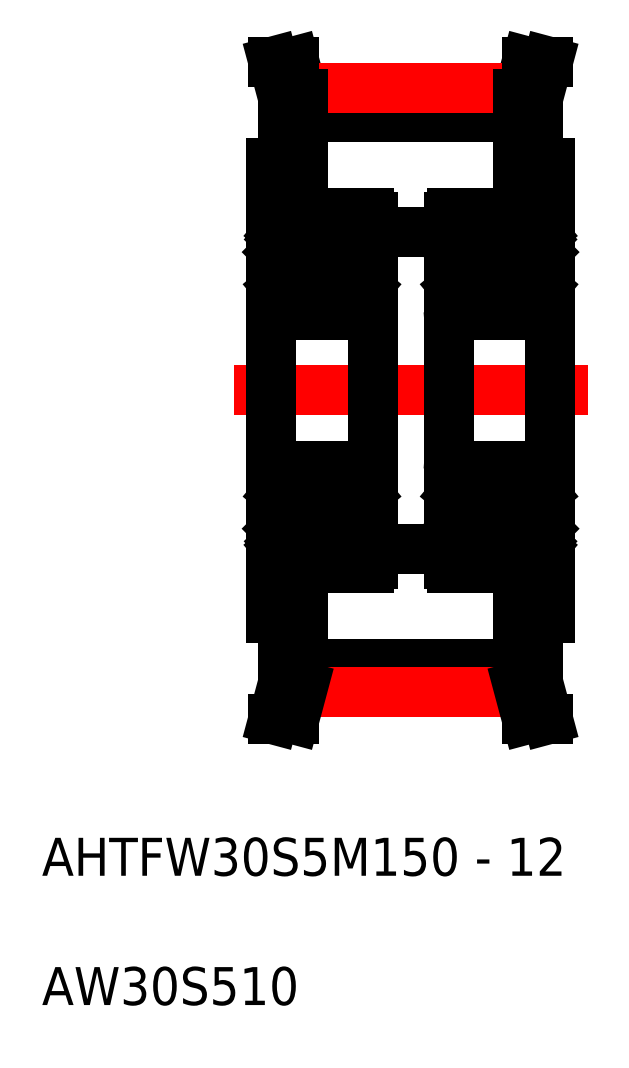
<metadata>
{"format":"dxf","ext":"dxf","renderer":"ezdxf+matplotlib","layout":"modelspace","background":"white","min_lineweight":24,"dpi":150}
</metadata>
<code>
0
SECTION
2
ENTITIES
0
TEXT
8
0
10
21.85
20
-0.1856
30
0
40
3
1
AW30S510
11
21.85
21
-0.5856
31
0
73
     1
0
TEXT
8
0
10
21.85
20
10.03
30
0
40
3
1
AHTFW30S5M150 - 12
11
21.85
21
9.634
31
0
73
     1
0
LINE
8
0
10
48
20
36.36
30
0
11
54
21
36.36
31
0
0
LINE
8
0
10
48
20
61.36
30
0
11
54
21
61.36
31
0
0
LINE
8
CENTER
10
37
20
48.86
30
0
11
65
21
48.86
31
0
0
LINE
8
0
10
40.9
20
72.04
30
0
11
40.14
21
74.86
31
0
0
LINE
8
0
10
42.5
20
72.25
30
0
11
41.8
21
74.86
31
0
0
LINE
8
0
10
61.1
20
72.04
30
0
11
61.85
21
74.86
31
0
0
LINE
8
0
10
59.5
20
72.25
30
0
11
60.2
21
74.86
31
0
0
LINE
8
0
10
42.5
20
72.25
30
0
11
59.5
21
72.25
31
0
0
LINE
8
0
10
42.5
20
70.48
30
0
11
59.5
21
70.48
31
0
0
LINE
8
CENTER
10
42.5
20
72.73
30
0
11
59.5
21
72.73
31
0
0
LINE
8
0
10
42.5
20
66.86
30
0
11
42.5
21
72.25
31
0
0
LINE
8
0
10
40.9
20
66.86
30
0
11
40.9
21
72.04
31
0
0
LINE
8
0
10
40
20
66.86
30
0
11
42.5
21
66.86
31
0
0
LINE
8
0
10
59.5
20
66.86
30
0
11
59.5
21
72.25
31
0
0
LINE
8
0
10
61.1
20
66.86
30
0
11
61.1
21
72.04
31
0
0
LINE
8
0
10
59.5
20
66.86
30
0
11
62
21
66.86
31
0
0
LINE
8
0
10
40.14
20
74.86
30
0
11
41.8
21
74.86
31
0
0
LINE
8
0
10
61.85
20
74.86
30
0
11
60.2
21
74.86
31
0
0
LINE
8
0
10
40.9
20
30.86
30
0
11
40.9
21
25.67
31
0
0
LINE
8
0
10
42.5
20
25.46
30
0
11
42.5
21
30.86
31
0
0
LINE
8
0
10
59.5
20
25.46
30
0
11
59.5
21
30.86
31
0
0
LINE
8
0
10
61.1
20
30.86
30
0
11
61.1
21
25.67
31
0
0
LINE
8
0
10
42.5
20
25.46
30
0
11
59.5
21
25.46
31
0
0
LINE
8
0
10
42.5
20
27.23
30
0
11
59.5
21
27.23
31
0
0
LINE
8
CENTER
10
42.5
20
24.98
30
0
11
59.5
21
24.98
31
0
0
LINE
8
0
10
40.9
20
25.67
30
0
11
40.14
21
22.86
31
0
0
LINE
8
0
10
42.5
20
25.46
30
0
11
41.8
21
22.86
31
0
0
LINE
8
0
10
40.14
20
22.86
30
0
11
41.8
21
22.86
31
0
0
LINE
8
0
10
59.5
20
25.46
30
0
11
60.2
21
22.86
31
0
0
LINE
8
0
10
61.1
20
25.67
30
0
11
61.85
21
22.86
31
0
0
LINE
8
0
10
61.85
20
22.86
30
0
11
60.2
21
22.86
31
0
0
LINE
8
0
10
40
20
30.86
30
0
11
42.5
21
30.86
31
0
0
LINE
8
0
10
59.5
20
30.86
30
0
11
62
21
30.86
31
0
0
LINE
8
0
10
40
20
30.86
30
0
11
40
21
66.86
31
0
0
LINE
8
0
10
62
20
30.86
30
0
11
62
21
66.86
31
0
0
ARC
8
0
10
54.3
20
42.56
30
0
40
0.3
50
90
51
180
0
ARC
8
0
10
61.7
20
42.56
30
0
40
0.3
50
0
51
90
0
ARC
8
0
10
61.7
20
35.16
30
0
40
0.3
50
270
51
0
0
ARC
8
0
10
54.3
20
35.16
30
0
40
0.3
50
180
51
270
0
ARC
8
0
10
61.7
20
55.16
30
0
40
0.3
50
270
51
0
0
ARC
8
0
10
54.3
20
55.16
30
0
40
0.3
50
180
51
270
0
ARC
8
0
10
54.3
20
62.56
30
0
40
0.3
50
90
51
180
0
ARC
8
0
10
61.7
20
62.56
30
0
40
0.3
50
0
51
90
0
LINE
8
0
10
61.9
20
61.31
30
0
11
61.44
21
61.31
31
0
0
LINE
8
0
10
61.29
20
61.18
30
0
11
61.04
21
61.48
31
0
0
LINE
8
0
10
61.44
20
61.31
30
0
11
61.19
21
61.61
31
0
0
ARC
8
0
10
61.9
20
61.41
30
0
40
0.1
50
270
51
0
0
ARC
8
0
10
60.96
20
61.41
30
0
40
0.3
50
40
51
175
0
ARC
8
0
10
60.96
20
61.41
30
0
40
0.1
50
40
51
177.2
0
LINE
8
0
10
61.26
20
60.9
30
0
11
61.13
21
61.05
31
0
0
LINE
8
0
10
61.26
20
60.9
30
0
11
61.41
21
61.03
31
0
0
LINE
8
0
10
60.62
20
60.93
30
0
11
60.62
21
60.46
31
0
0
ARC
8
0
10
60.5
20
60.71
30
0
40
0.1
50
270
51
355
0
LINE
8
0
10
60.5
20
60.61
30
0
11
59.85
21
60.61
31
0
0
LINE
8
0
10
60.82
20
60.54
30
0
11
61.57
21
59.79
31
0
0
LINE
8
0
10
60.62
20
60.46
30
0
11
61.37
21
59.71
31
0
0
LINE
8
0
10
61.13
20
61.05
30
0
11
61.29
21
61.18
31
0
0
ARC
8
0
10
61.29
20
61.18
30
0
40
0.2
50
309.9
51
40
0
LINE
8
0
10
60.86
20
61.42
30
0
11
60.82
21
60.54
31
0
0
LINE
8
0
10
60.66
20
61.44
30
0
11
60.6
21
60.7
31
0
0
ARC
8
0
10
54.1
20
61.41
30
0
40
0.1
50
180
51
270
0
LINE
8
0
10
54.1
20
61.31
30
0
11
54.56
21
61.31
31
0
0
LINE
8
0
10
54.56
20
61.31
30
0
11
54.81
21
61.61
31
0
0
LINE
8
0
10
54.71
20
61.18
30
0
11
54.96
21
61.48
31
0
0
ARC
8
0
10
55.04
20
61.41
30
0
40
0.1
50
2.82
51
140
0
ARC
8
0
10
55.04
20
61.41
30
0
40
0.3
50
4.997
51
140
0
ARC
8
0
10
55.5
20
60.71
30
0
40
0.1
50
185
51
270
0
LINE
8
0
10
55.38
20
60.93
30
0
11
55.38
21
60.46
31
0
0
LINE
8
0
10
55.5
20
60.61
30
0
11
56.15
21
60.61
31
0
0
LINE
8
0
10
54.74
20
60.9
30
0
11
54.58
21
61.03
31
0
0
LINE
8
0
10
54.74
20
60.9
30
0
11
54.87
21
61.05
31
0
0
LINE
8
0
10
55.38
20
60.46
30
0
11
54.63
21
59.71
31
0
0
LINE
8
0
10
55.18
20
60.54
30
0
11
54.43
21
59.79
31
0
0
LINE
8
0
10
55.34
20
61.44
30
0
11
55.4
21
60.7
31
0
0
LINE
8
0
10
55.14
20
61.42
30
0
11
55.18
21
60.54
31
0
0
ARC
8
0
10
54.71
20
61.18
30
0
40
0.2
50
140
51
230.1
0
LINE
8
0
10
54.87
20
61.05
30
0
11
54.71
21
61.18
31
0
0
LINE
8
0
10
54.3
20
62.86
30
0
11
61.7
21
62.86
31
0
0
ARC
8
0
10
61.37
20
57.41
30
0
40
0.2
50
270
51
0
0
LINE
8
0
10
61.8
20
57.01
30
0
11
61.5
21
57.01
31
0
0
LINE
8
0
10
60.92
20
57.21
30
0
11
60.92
21
57.41
31
0
0
LINE
8
0
10
60.92
20
57.41
30
0
11
61.37
21
57.41
31
0
0
LINE
8
0
10
61.37
20
57.21
30
0
11
60.92
21
57.21
31
0
0
ARC
8
0
10
60.36
20
57.41
30
0
40
0.2
50
20.01
51
90
0
LINE
8
0
10
60.36
20
57.61
30
0
11
59.85
21
57.61
31
0
0
LINE
8
0
10
61.07
20
56.61
30
0
11
61.01
21
56.61
31
0
0
ARC
8
0
10
61.07
20
56.81
30
0
40
0.2
50
270
51
320
0
ARC
8
0
10
61.01
20
56.81
30
0
40
0.2
50
200
51
270
0
LINE
8
0
10
61.5
20
57.01
30
0
11
61.22
21
56.68
31
0
0
LINE
8
0
10
60.82
20
56.74
30
0
11
60.55
21
57.48
31
0
0
ARC
8
0
10
61.8
20
56.81
30
0
40
0.2
50
0
51
90
0
ARC
8
0
10
55.64
20
57.41
30
0
40
0.2
50
90
51
160
0
LINE
8
0
10
55.64
20
57.61
30
0
11
56.15
21
57.61
31
0
0
LINE
8
0
10
55.08
20
57.21
30
0
11
55.08
21
57.41
31
0
0
LINE
8
0
10
54.2
20
57.01
30
0
11
54.5
21
57.01
31
0
0
ARC
8
0
10
54.63
20
57.41
30
0
40
0.2
50
180
51
270
0
LINE
8
0
10
54.63
20
57.21
30
0
11
55.08
21
57.21
31
0
0
LINE
8
0
10
55.08
20
57.41
30
0
11
54.63
21
57.41
31
0
0
LINE
8
0
10
54.93
20
56.61
30
0
11
54.99
21
56.61
31
0
0
ARC
8
0
10
54.93
20
56.81
30
0
40
0.2
50
220
51
270
0
ARC
8
0
10
54.99
20
56.81
30
0
40
0.2
50
270
51
340
0
LINE
8
0
10
55.18
20
56.74
30
0
11
55.45
21
57.48
31
0
0
ARC
8
0
10
54.2
20
56.81
30
0
40
0.2
50
90
51
180
0
LINE
8
0
10
54.5
20
57.01
30
0
11
54.77
21
56.68
31
0
0
LINE
8
0
10
54.3
20
54.86
30
0
11
61.7
21
54.86
31
0
0
LINE
8
0
10
61.37
20
59.71
30
0
11
61.37
21
57.41
31
0
0
LINE
8
0
10
61.57
20
59.79
30
0
11
61.57
21
57.41
31
0
0
LINE
8
0
10
54.43
20
59.79
30
0
11
54.43
21
57.41
31
0
0
LINE
8
0
10
54.63
20
59.71
30
0
11
54.63
21
57.41
31
0
0
CIRCLE
8
0
10
58
20
59.11
30
0
40
2.381
0
LINE
8
0
10
54.3
20
42.86
30
0
11
61.7
21
42.86
31
0
0
ARC
8
0
10
61.8
20
40.91
30
0
40
0.2
50
270
51
0
0
LINE
8
0
10
61.8
20
40.71
30
0
11
61.5
21
40.71
31
0
0
ARC
8
0
10
61.07
20
40.91
30
0
40
0.2
50
40
51
90
0
LINE
8
0
10
61.5
20
40.71
30
0
11
61.22
21
41.04
31
0
0
LINE
8
0
10
61.07
20
41.11
30
0
11
61.01
21
41.11
31
0
0
ARC
8
0
10
61.01
20
40.91
30
0
40
0.2
50
90
51
160
0
ARC
8
0
10
61.37
20
40.31
30
0
40
0.2
50
0
51
90
0
LINE
8
0
10
61.37
20
40.51
30
0
11
60.92
21
40.51
31
0
0
LINE
8
0
10
60.92
20
40.31
30
0
11
61.37
21
40.31
31
0
0
LINE
8
0
10
60.92
20
40.51
30
0
11
60.92
21
40.31
31
0
0
LINE
8
0
10
60.36
20
40.11
30
0
11
59.85
21
40.11
31
0
0
ARC
8
0
10
60.36
20
40.31
30
0
40
0.2
50
270
51
340
0
LINE
8
0
10
60.82
20
40.98
30
0
11
60.55
21
40.24
31
0
0
LINE
8
0
10
61.26
20
36.82
30
0
11
61.41
21
36.69
31
0
0
LINE
8
0
10
61.26
20
36.82
30
0
11
61.13
21
36.67
31
0
0
LINE
8
0
10
61.13
20
36.67
30
0
11
61.29
21
36.54
31
0
0
ARC
8
0
10
60.5
20
37.01
30
0
40
0.1
50
4.997
51
90
0
LINE
8
0
10
60.62
20
36.79
30
0
11
60.62
21
37.26
31
0
0
LINE
8
0
10
60.5
20
37.11
30
0
11
59.85
21
37.11
31
0
0
LINE
8
0
10
60.62
20
37.26
30
0
11
61.37
21
38.01
31
0
0
LINE
8
0
10
60.82
20
37.18
30
0
11
61.57
21
37.93
31
0
0
ARC
8
0
10
61.9
20
36.31
30
0
40
0.1
50
0
51
90
0
LINE
8
0
10
61.44
20
36.41
30
0
11
61.19
21
36.11
31
0
0
LINE
8
0
10
61.9
20
36.41
30
0
11
61.44
21
36.41
31
0
0
ARC
8
0
10
60.96
20
36.3
30
0
40
0.1
50
182.8
51
320
0
ARC
8
0
10
60.96
20
36.3
30
0
40
0.3
50
185
51
320
0
LINE
8
0
10
60.66
20
36.28
30
0
11
60.6
21
37.02
31
0
0
ARC
8
0
10
61.29
20
36.54
30
0
40
0.2
50
320
51
50.09
0
LINE
8
0
10
60.86
20
36.3
30
0
11
60.82
21
37.18
31
0
0
LINE
8
0
10
61.29
20
36.54
30
0
11
61.04
21
36.24
31
0
0
LINE
8
0
10
61.57
20
37.93
30
0
11
61.57
21
40.31
31
0
0
LINE
8
0
10
61.37
20
38.01
30
0
11
61.37
21
40.31
31
0
0
LINE
8
0
10
54.93
20
41.11
30
0
11
54.99
21
41.11
31
0
0
LINE
8
0
10
54.5
20
40.71
30
0
11
54.77
21
41.04
31
0
0
ARC
8
0
10
54.93
20
40.91
30
0
40
0.2
50
90
51
140
0
LINE
8
0
10
54.2
20
40.71
30
0
11
54.5
21
40.71
31
0
0
ARC
8
0
10
54.2
20
40.91
30
0
40
0.2
50
180
51
270
0
ARC
8
0
10
54.99
20
40.91
30
0
40
0.2
50
20.01
51
90
0
ARC
8
0
10
55.64
20
40.31
30
0
40
0.2
50
200
51
270
0
LINE
8
0
10
55.77
20
40.11
30
0
11
55.77
21
40.11
31
0
0
LINE
8
0
10
55.89
20
40.11
30
0
11
55.89
21
40.11
31
0
0
LINE
8
0
10
55.64
20
40.11
30
0
11
56.15
21
40.11
31
0
0
LINE
8
0
10
55.08
20
40.51
30
0
11
55.08
21
40.31
31
0
0
LINE
8
0
10
55.08
20
40.31
30
0
11
54.63
21
40.31
31
0
0
LINE
8
0
10
54.63
20
40.51
30
0
11
55.08
21
40.51
31
0
0
ARC
8
0
10
54.63
20
40.31
30
0
40
0.2
50
90
51
180
0
LINE
8
0
10
55.18
20
40.98
30
0
11
55.45
21
40.24
31
0
0
LINE
8
0
10
55.38
20
36.79
30
0
11
55.38
21
37.26
31
0
0
ARC
8
0
10
55.5
20
37.01
30
0
40
0.1
50
90
51
175
0
LINE
8
0
10
55.5
20
37.11
30
0
11
56.15
21
37.11
31
0
0
LINE
8
0
10
54.87
20
36.67
30
0
11
54.71
21
36.54
31
0
0
LINE
8
0
10
54.74
20
36.82
30
0
11
54.87
21
36.67
31
0
0
LINE
8
0
10
54.74
20
36.82
30
0
11
54.58
21
36.69
31
0
0
LINE
8
0
10
55.18
20
37.18
30
0
11
54.43
21
37.93
31
0
0
LINE
8
0
10
55.38
20
37.26
30
0
11
54.63
21
38.01
31
0
0
LINE
8
0
10
54.1
20
36.41
30
0
11
54.56
21
36.41
31
0
0
LINE
8
0
10
54.56
20
36.41
30
0
11
54.81
21
36.11
31
0
0
ARC
8
0
10
54.1
20
36.31
30
0
40
0.1
50
90
51
180
0
ARC
8
0
10
55.04
20
36.3
30
0
40
0.3
50
220
51
355
0
ARC
8
0
10
55.04
20
36.3
30
0
40
0.1
50
220
51
357.2
0
LINE
8
0
10
54.71
20
36.54
30
0
11
54.96
21
36.24
31
0
0
LINE
8
0
10
55.14
20
36.3
30
0
11
55.18
21
37.18
31
0
0
ARC
8
0
10
54.71
20
36.54
30
0
40
0.2
50
129.9
51
220
0
LINE
8
0
10
55.34
20
36.28
30
0
11
55.4
21
37.02
31
0
0
LINE
8
0
10
54.63
20
38.01
30
0
11
54.63
21
40.31
31
0
0
LINE
8
0
10
54.43
20
37.93
30
0
11
54.43
21
40.31
31
0
0
CIRCLE
8
0
10
58
20
38.61
30
0
40
2.381
0
LINE
8
0
10
54.3
20
34.86
30
0
11
61.7
21
34.86
31
0
0
LINE
8
0
10
62
20
62.56
30
0
11
62
21
35.16
31
0
0
LINE
8
0
10
54
20
62.56
30
0
11
54
21
35.16
31
0
0
LINE
8
0
10
40
20
62.56
30
0
11
40
21
35.16
31
0
0
LINE
8
0
10
48
20
62.56
30
0
11
48
21
35.16
31
0
0
LINE
8
0
10
40.3
20
34.86
30
0
11
47.7
21
34.86
31
0
0
CIRCLE
8
0
10
44
20
38.61
30
0
40
2.381
0
LINE
8
0
10
40.43
20
37.93
30
0
11
40.43
21
40.31
31
0
0
LINE
8
0
10
40.63
20
38.01
30
0
11
40.63
21
40.31
31
0
0
LINE
8
0
10
41.34
20
36.28
30
0
11
41.4
21
37.02
31
0
0
ARC
8
0
10
40.71
20
36.54
30
0
40
0.2
50
129.9
51
220
0
LINE
8
0
10
41.14
20
36.3
30
0
11
41.18
21
37.18
31
0
0
LINE
8
0
10
40.71
20
36.54
30
0
11
40.96
21
36.24
31
0
0
ARC
8
0
10
41.04
20
36.3
30
0
40
0.1
50
220
51
357.2
0
ARC
8
0
10
41.04
20
36.3
30
0
40
0.3
50
220
51
355
0
ARC
8
0
10
40.1
20
36.31
30
0
40
0.1
50
90
51
180
0
LINE
8
0
10
40.56
20
36.41
30
0
11
40.81
21
36.11
31
0
0
LINE
8
0
10
40.1
20
36.41
30
0
11
40.56
21
36.41
31
0
0
LINE
8
0
10
41.38
20
37.26
30
0
11
40.63
21
38.01
31
0
0
LINE
8
0
10
41.18
20
37.18
30
0
11
40.43
21
37.93
31
0
0
LINE
8
0
10
40.74
20
36.82
30
0
11
40.58
21
36.69
31
0
0
LINE
8
0
10
40.74
20
36.82
30
0
11
40.87
21
36.67
31
0
0
LINE
8
0
10
40.87
20
36.67
30
0
11
40.71
21
36.54
31
0
0
LINE
8
0
10
41.5
20
37.11
30
0
11
42.15
21
37.11
31
0
0
ARC
8
0
10
41.5
20
37.01
30
0
40
0.1
50
90
51
175
0
LINE
8
0
10
41.38
20
36.79
30
0
11
41.38
21
37.26
31
0
0
LINE
8
0
10
41.18
20
40.98
30
0
11
41.45
21
40.24
31
0
0
ARC
8
0
10
40.63
20
40.31
30
0
40
0.2
50
90
51
180
0
LINE
8
0
10
40.63
20
40.51
30
0
11
41.08
21
40.51
31
0
0
LINE
8
0
10
41.08
20
40.31
30
0
11
40.63
21
40.31
31
0
0
LINE
8
0
10
41.08
20
40.51
30
0
11
41.08
21
40.31
31
0
0
LINE
8
0
10
41.64
20
40.11
30
0
11
42.15
21
40.11
31
0
0
LINE
8
0
10
41.89
20
40.11
30
0
11
41.89
21
40.11
31
0
0
LINE
8
0
10
41.77
20
40.11
30
0
11
41.77
21
40.11
31
0
0
ARC
8
0
10
41.64
20
40.31
30
0
40
0.2
50
200
51
270
0
ARC
8
0
10
40.99
20
40.91
30
0
40
0.2
50
20.01
51
90
0
ARC
8
0
10
40.2
20
40.91
30
0
40
0.2
50
180
51
270
0
LINE
8
0
10
40.2
20
40.71
30
0
11
40.5
21
40.71
31
0
0
ARC
8
0
10
40.93
20
40.91
30
0
40
0.2
50
90
51
140
0
LINE
8
0
10
40.5
20
40.71
30
0
11
40.77
21
41.04
31
0
0
LINE
8
0
10
40.93
20
41.11
30
0
11
40.99
21
41.11
31
0
0
LINE
8
0
10
47.37
20
38.01
30
0
11
47.37
21
40.31
31
0
0
LINE
8
0
10
47.57
20
37.93
30
0
11
47.57
21
40.31
31
0
0
LINE
8
0
10
47.29
20
36.54
30
0
11
47.04
21
36.24
31
0
0
LINE
8
0
10
46.86
20
36.3
30
0
11
46.82
21
37.18
31
0
0
ARC
8
0
10
47.29
20
36.54
30
0
40
0.2
50
320
51
50.09
0
LINE
8
0
10
46.66
20
36.28
30
0
11
46.6
21
37.02
31
0
0
ARC
8
0
10
46.96
20
36.3
30
0
40
0.3
50
185
51
320
0
ARC
8
0
10
46.96
20
36.3
30
0
40
0.1
50
182.8
51
320
0
LINE
8
0
10
47.9
20
36.41
30
0
11
47.44
21
36.41
31
0
0
LINE
8
0
10
47.44
20
36.41
30
0
11
47.19
21
36.11
31
0
0
ARC
8
0
10
47.9
20
36.31
30
0
40
0.1
50
0
51
90
0
LINE
8
0
10
46.82
20
37.18
30
0
11
47.57
21
37.93
31
0
0
LINE
8
0
10
46.62
20
37.26
30
0
11
47.37
21
38.01
31
0
0
LINE
8
0
10
46.5
20
37.11
30
0
11
45.85
21
37.11
31
0
0
LINE
8
0
10
46.62
20
36.79
30
0
11
46.62
21
37.26
31
0
0
ARC
8
0
10
46.5
20
37.01
30
0
40
0.1
50
4.997
51
90
0
LINE
8
0
10
47.13
20
36.67
30
0
11
47.29
21
36.54
31
0
0
LINE
8
0
10
47.26
20
36.82
30
0
11
47.13
21
36.67
31
0
0
LINE
8
0
10
47.26
20
36.82
30
0
11
47.41
21
36.69
31
0
0
LINE
8
0
10
46.82
20
40.98
30
0
11
46.55
21
40.24
31
0
0
ARC
8
0
10
46.36
20
40.31
30
0
40
0.2
50
270
51
340
0
LINE
8
0
10
46.36
20
40.11
30
0
11
45.85
21
40.11
31
0
0
LINE
8
0
10
46.92
20
40.51
30
0
11
46.92
21
40.31
31
0
0
LINE
8
0
10
46.92
20
40.31
30
0
11
47.37
21
40.31
31
0
0
LINE
8
0
10
47.37
20
40.51
30
0
11
46.92
21
40.51
31
0
0
ARC
8
0
10
47.37
20
40.31
30
0
40
0.2
50
0
51
90
0
ARC
8
0
10
47.01
20
40.91
30
0
40
0.2
50
90
51
160
0
LINE
8
0
10
47.07
20
41.11
30
0
11
47.01
21
41.11
31
0
0
LINE
8
0
10
47.5
20
40.71
30
0
11
47.22
21
41.04
31
0
0
ARC
8
0
10
47.07
20
40.91
30
0
40
0.2
50
40
51
90
0
LINE
8
0
10
47.8
20
40.71
30
0
11
47.5
21
40.71
31
0
0
ARC
8
0
10
47.8
20
40.91
30
0
40
0.2
50
270
51
0
0
LINE
8
0
10
40.3
20
42.86
30
0
11
47.7
21
42.86
31
0
0
CIRCLE
8
0
10
44
20
59.11
30
0
40
2.381
0
LINE
8
0
10
40.63
20
59.71
30
0
11
40.63
21
57.41
31
0
0
LINE
8
0
10
40.43
20
59.79
30
0
11
40.43
21
57.41
31
0
0
LINE
8
0
10
47.57
20
59.79
30
0
11
47.57
21
57.41
31
0
0
LINE
8
0
10
47.37
20
59.71
30
0
11
47.37
21
57.41
31
0
0
LINE
8
0
10
40.3
20
54.86
30
0
11
47.7
21
54.86
31
0
0
LINE
8
0
10
40.5
20
57.01
30
0
11
40.77
21
56.68
31
0
0
ARC
8
0
10
40.2
20
56.81
30
0
40
0.2
50
90
51
180
0
LINE
8
0
10
41.18
20
56.74
30
0
11
41.45
21
57.48
31
0
0
ARC
8
0
10
40.99
20
56.81
30
0
40
0.2
50
270
51
340
0
ARC
8
0
10
40.93
20
56.81
30
0
40
0.2
50
220
51
270
0
LINE
8
0
10
40.93
20
56.61
30
0
11
40.99
21
56.61
31
0
0
LINE
8
0
10
41.08
20
57.41
30
0
11
40.63
21
57.41
31
0
0
LINE
8
0
10
40.63
20
57.21
30
0
11
41.08
21
57.21
31
0
0
ARC
8
0
10
40.63
20
57.41
30
0
40
0.2
50
180
51
270
0
LINE
8
0
10
40.2
20
57.01
30
0
11
40.5
21
57.01
31
0
0
LINE
8
0
10
41.08
20
57.21
30
0
11
41.08
21
57.41
31
0
0
LINE
8
0
10
41.64
20
57.61
30
0
11
42.15
21
57.61
31
0
0
ARC
8
0
10
41.64
20
57.41
30
0
40
0.2
50
90
51
160
0
ARC
8
0
10
47.8
20
56.81
30
0
40
0.2
50
0
51
90
0
LINE
8
0
10
46.82
20
56.74
30
0
11
46.55
21
57.48
31
0
0
LINE
8
0
10
47.5
20
57.01
30
0
11
47.22
21
56.68
31
0
0
ARC
8
0
10
47.01
20
56.81
30
0
40
0.2
50
200
51
270
0
ARC
8
0
10
47.07
20
56.81
30
0
40
0.2
50
270
51
320
0
LINE
8
0
10
47.07
20
56.61
30
0
11
47.01
21
56.61
31
0
0
LINE
8
0
10
46.36
20
57.61
30
0
11
45.85
21
57.61
31
0
0
ARC
8
0
10
46.36
20
57.41
30
0
40
0.2
50
20.01
51
90
0
LINE
8
0
10
47.37
20
57.21
30
0
11
46.92
21
57.21
31
0
0
LINE
8
0
10
46.92
20
57.41
30
0
11
47.37
21
57.41
31
0
0
LINE
8
0
10
46.92
20
57.21
30
0
11
46.92
21
57.41
31
0
0
LINE
8
0
10
47.8
20
57.01
30
0
11
47.5
21
57.01
31
0
0
ARC
8
0
10
47.37
20
57.41
30
0
40
0.2
50
270
51
0
0
LINE
8
0
10
40.3
20
62.86
30
0
11
47.7
21
62.86
31
0
0
LINE
8
0
10
40.87
20
61.05
30
0
11
40.71
21
61.18
31
0
0
ARC
8
0
10
40.71
20
61.18
30
0
40
0.2
50
140
51
230.1
0
LINE
8
0
10
41.14
20
61.42
30
0
11
41.18
21
60.54
31
0
0
LINE
8
0
10
41.34
20
61.44
30
0
11
41.4
21
60.7
31
0
0
LINE
8
0
10
41.18
20
60.54
30
0
11
40.43
21
59.79
31
0
0
LINE
8
0
10
41.38
20
60.46
30
0
11
40.63
21
59.71
31
0
0
LINE
8
0
10
40.74
20
60.9
30
0
11
40.87
21
61.05
31
0
0
LINE
8
0
10
40.74
20
60.9
30
0
11
40.58
21
61.03
31
0
0
LINE
8
0
10
41.5
20
60.61
30
0
11
42.15
21
60.61
31
0
0
LINE
8
0
10
41.38
20
60.93
30
0
11
41.38
21
60.46
31
0
0
ARC
8
0
10
41.5
20
60.71
30
0
40
0.1
50
185
51
270
0
ARC
8
0
10
41.04
20
61.41
30
0
40
0.3
50
4.997
51
140
0
ARC
8
0
10
41.04
20
61.41
30
0
40
0.1
50
2.82
51
140
0
LINE
8
0
10
40.71
20
61.18
30
0
11
40.96
21
61.48
31
0
0
LINE
8
0
10
40.56
20
61.31
30
0
11
40.81
21
61.61
31
0
0
LINE
8
0
10
40.1
20
61.31
30
0
11
40.56
21
61.31
31
0
0
ARC
8
0
10
40.1
20
61.41
30
0
40
0.1
50
180
51
270
0
LINE
8
0
10
46.66
20
61.44
30
0
11
46.6
21
60.7
31
0
0
LINE
8
0
10
46.86
20
61.42
30
0
11
46.82
21
60.54
31
0
0
ARC
8
0
10
47.29
20
61.18
30
0
40
0.2
50
309.9
51
40
0
LINE
8
0
10
47.13
20
61.05
30
0
11
47.29
21
61.18
31
0
0
LINE
8
0
10
46.62
20
60.46
30
0
11
47.37
21
59.71
31
0
0
LINE
8
0
10
46.82
20
60.54
30
0
11
47.57
21
59.79
31
0
0
LINE
8
0
10
46.5
20
60.61
30
0
11
45.85
21
60.61
31
0
0
ARC
8
0
10
46.5
20
60.71
30
0
40
0.1
50
270
51
355
0
LINE
8
0
10
46.62
20
60.93
30
0
11
46.62
21
60.46
31
0
0
LINE
8
0
10
47.26
20
60.9
30
0
11
47.41
21
61.03
31
0
0
LINE
8
0
10
47.26
20
60.9
30
0
11
47.13
21
61.05
31
0
0
ARC
8
0
10
46.96
20
61.41
30
0
40
0.1
50
40
51
177.2
0
ARC
8
0
10
46.96
20
61.41
30
0
40
0.3
50
40
51
175
0
ARC
8
0
10
47.9
20
61.41
30
0
40
0.1
50
270
51
0
0
LINE
8
0
10
47.44
20
61.31
30
0
11
47.19
21
61.61
31
0
0
LINE
8
0
10
47.29
20
61.18
30
0
11
47.04
21
61.48
31
0
0
LINE
8
0
10
47.9
20
61.31
30
0
11
47.44
21
61.31
31
0
0
ARC
8
0
10
47.7
20
62.56
30
0
40
0.3
50
0
51
90
0
ARC
8
0
10
40.3
20
62.56
30
0
40
0.3
50
90
51
180
0
ARC
8
0
10
40.3
20
55.16
30
0
40
0.3
50
180
51
270
0
ARC
8
0
10
47.7
20
55.16
30
0
40
0.3
50
270
51
0
0
ARC
8
0
10
40.3
20
35.16
30
0
40
0.3
50
180
51
270
0
ARC
8
0
10
47.7
20
35.16
30
0
40
0.3
50
270
51
0
0
ARC
8
0
10
47.7
20
42.56
30
0
40
0.3
50
0
51
90
0
ARC
8
0
10
40.3
20
42.56
30
0
40
0.3
50
90
51
180
0
ENDSEC
0
EOF

</code>
